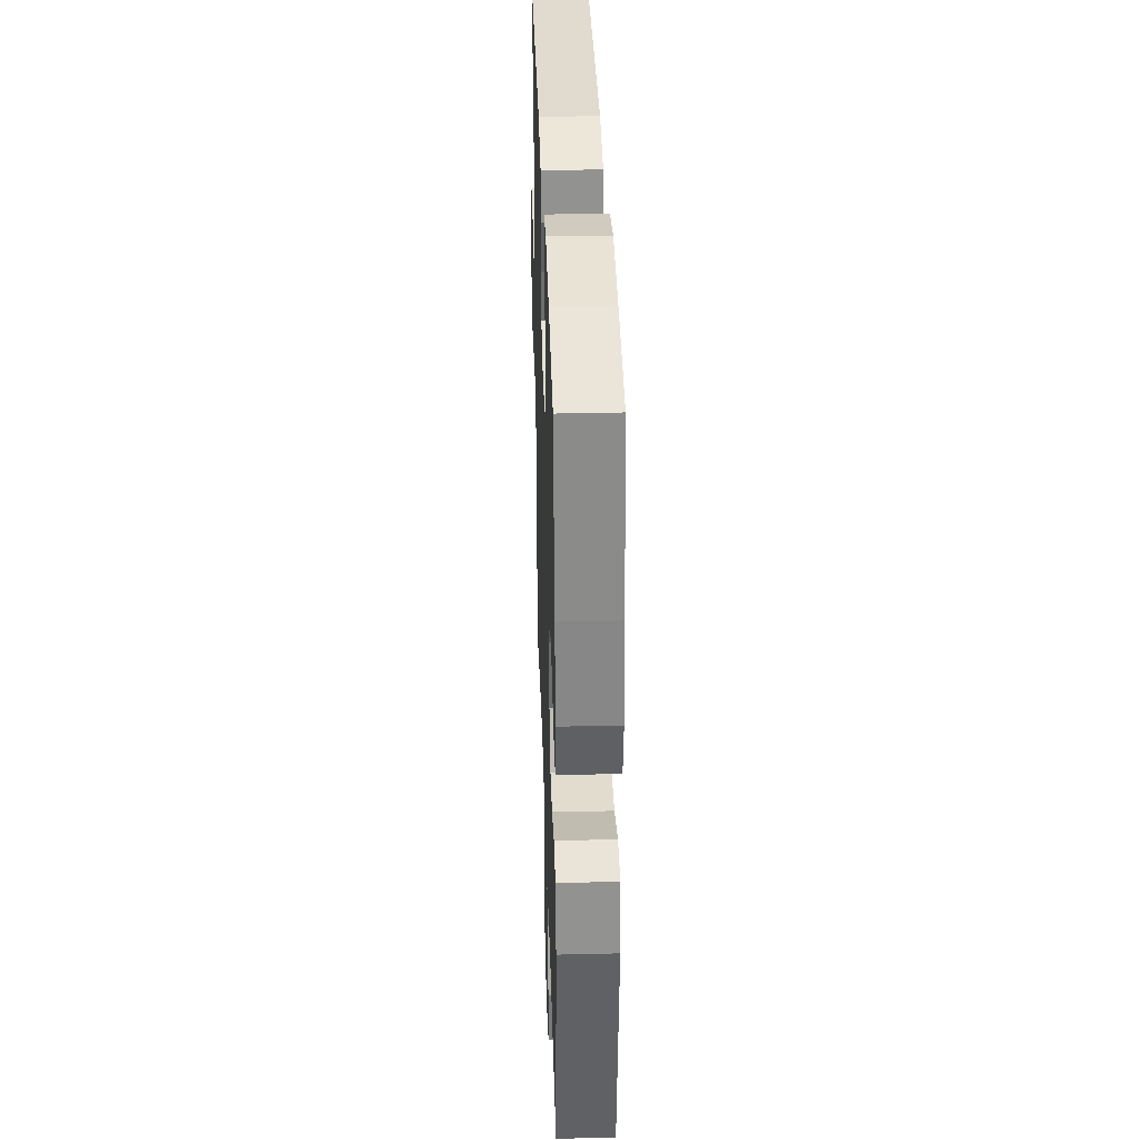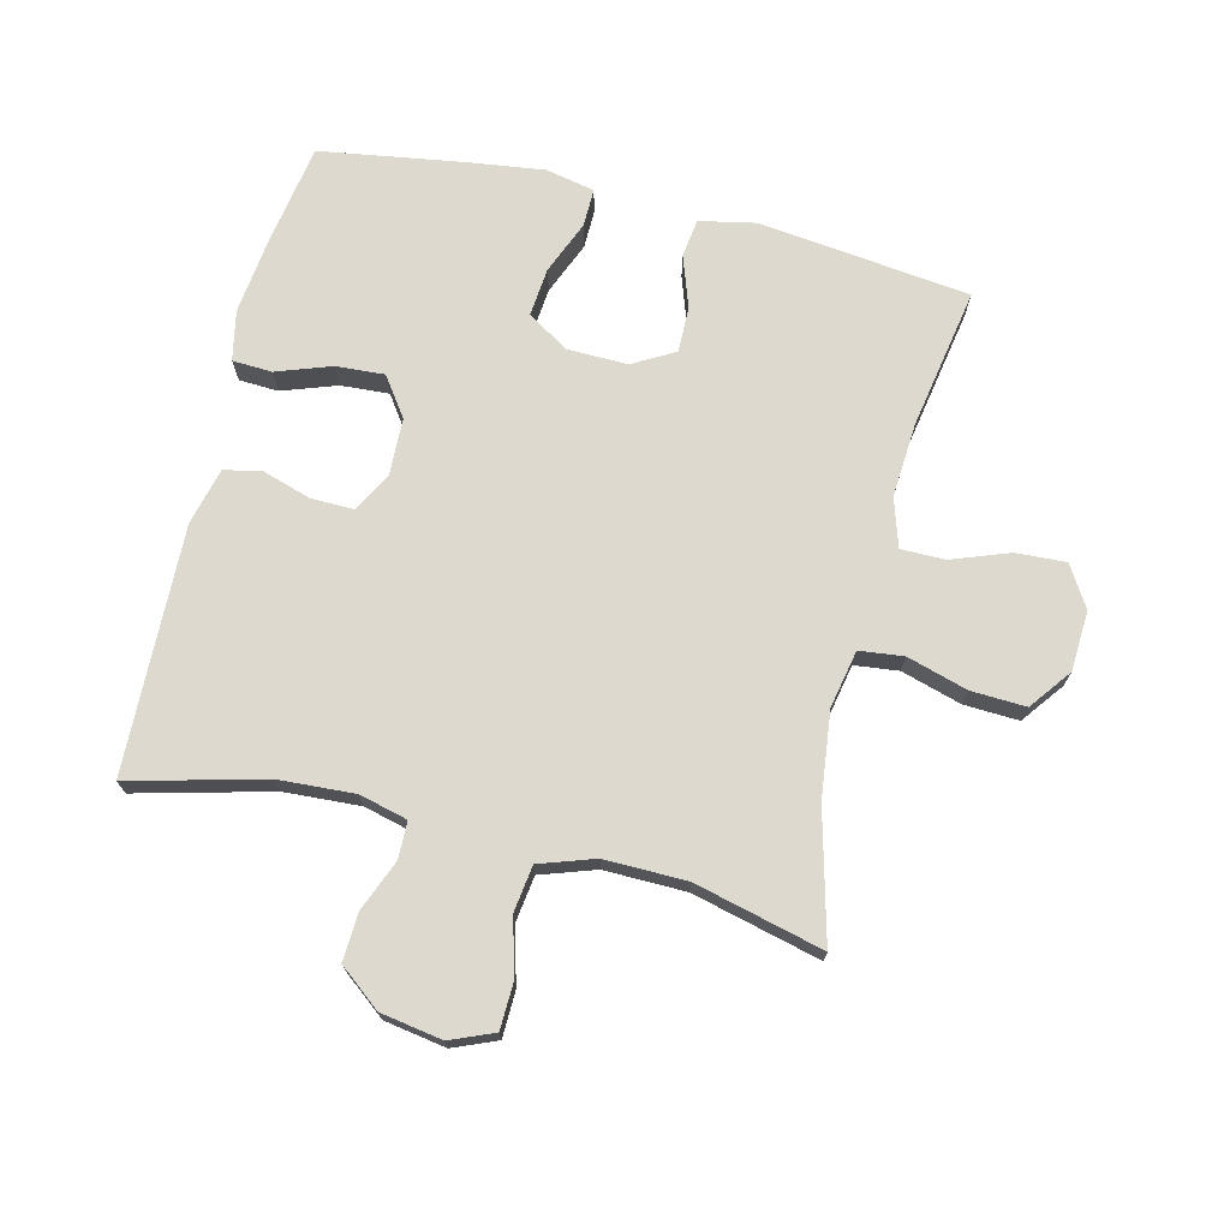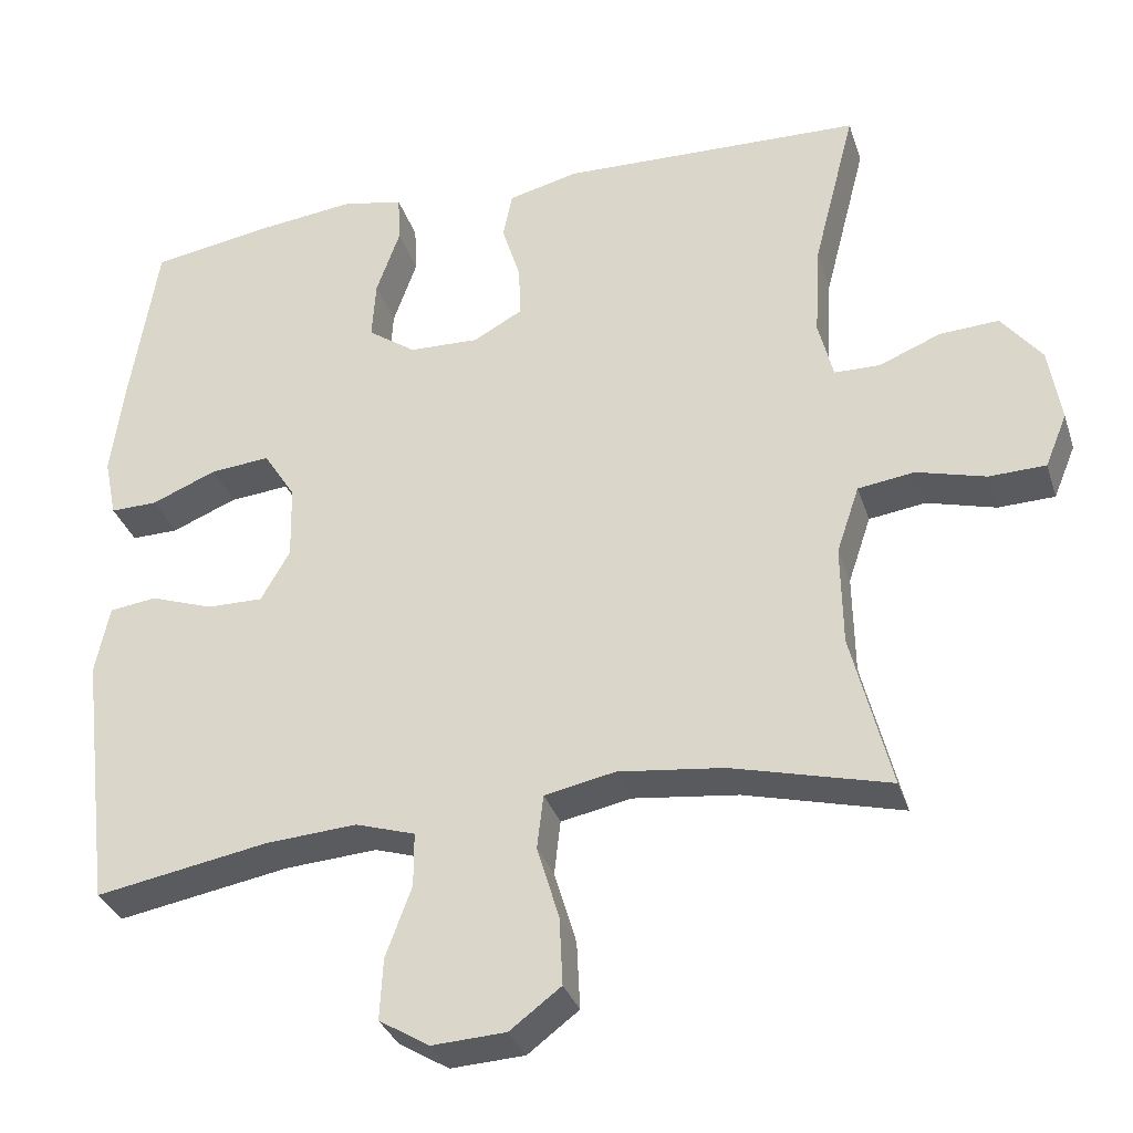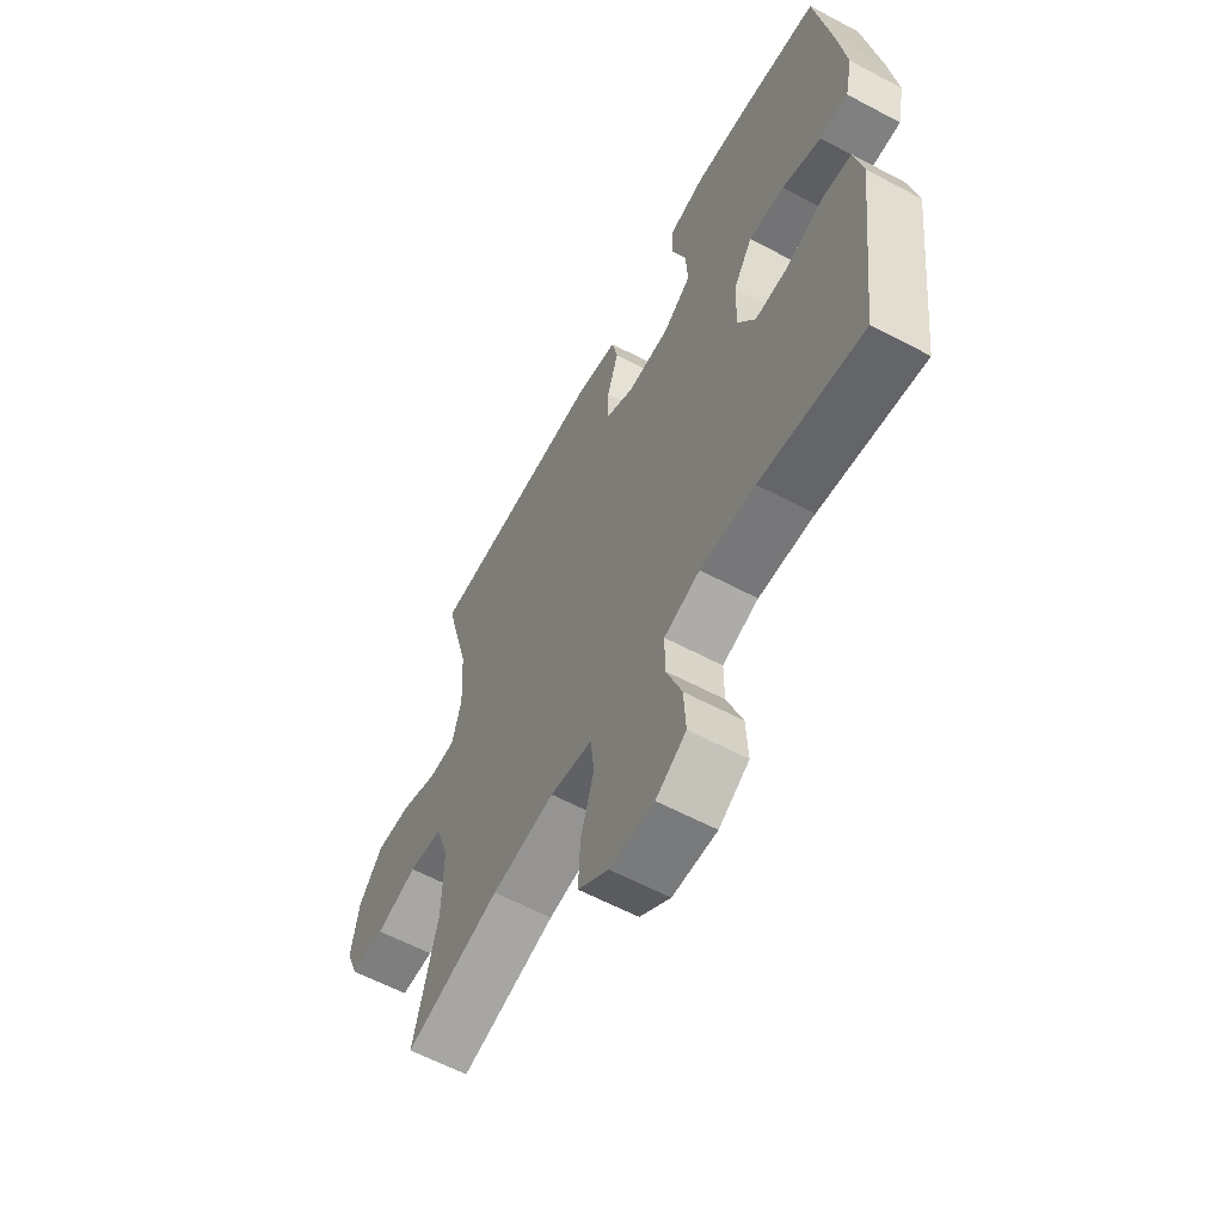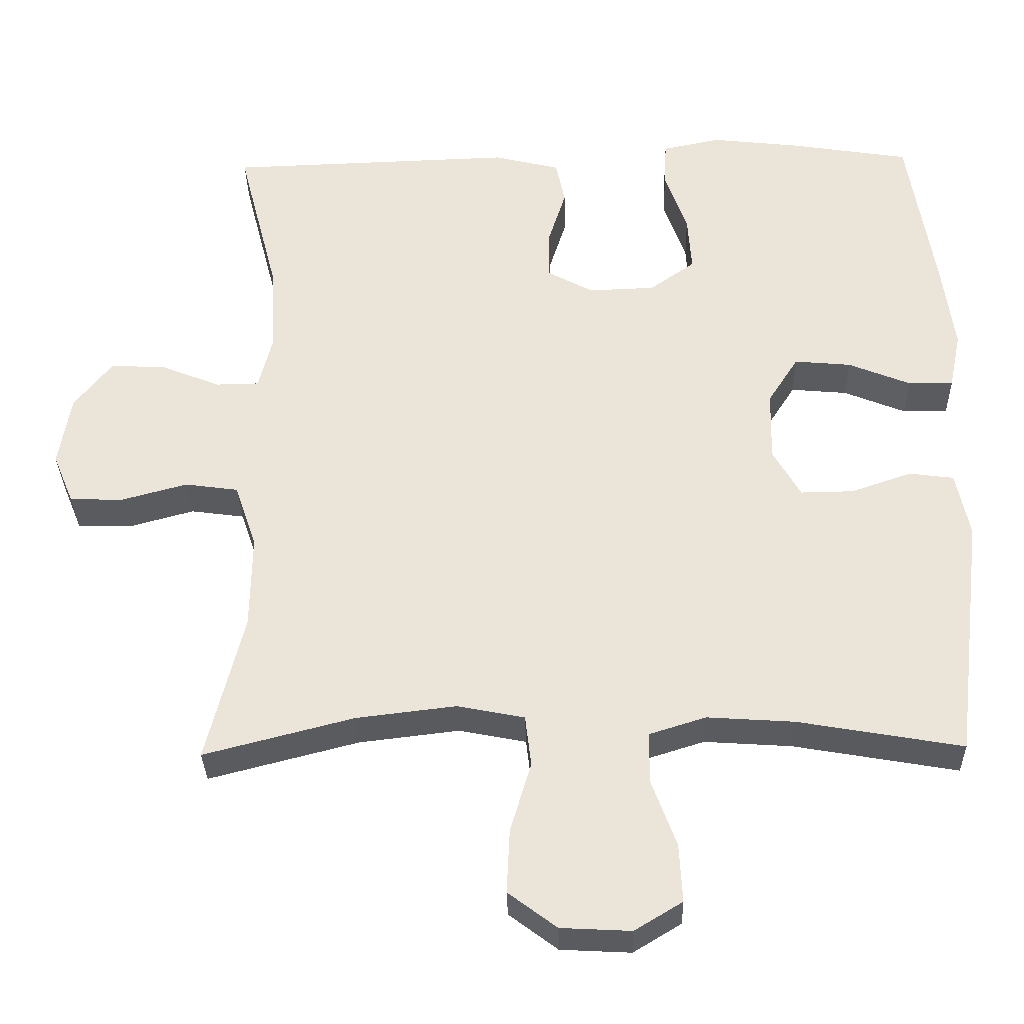
<metadata>
{"format":"obj","ext":"obj","renderer":"f3d","projection":"perspective","resolution":1024,"background":"white","views":[{"elev":35.4,"azim":-91.8,"up":"+Z"},{"elev":71.8,"azim":103.7,"up":"+Y"},{"elev":-32.9,"azim":16.8,"up":"+Z"},{"elev":-60.9,"azim":-118.4,"up":"+Z"},{"elev":-32.5,"azim":-178.6,"up":"+Z"}]}
</metadata>
<code>
v -0.5 0.07 0.5
v -0.34 0.07 0.526
v -0.22 0.07 0.54
v -0.142 0.07 0.524
v -0.139 0.07 0.462
v -0.169 0.07 0.377
v -0.174 0.07 0.301
v -0.113 0.07 0.258
v -0.024 0.07 0.255
v 0.038 0.07 0.289
v 0.037 0.07 0.355
v 0.013 0.07 0.431
v 0.025 0.07 0.49
v 0.114 0.07 0.512
v 0.5 0.07 0.5
v 0.446 0.07 0.29
v 0.439 0.07 0.171
v 0.458 0.07 0.096
v 0.516 0.07 0.095
v 0.595 0.07 0.127
v 0.67 0.07 0.131
v 0.721 0.07 0.066
v 0.737 0.07 -0.03
v 0.709 0.07 -0.098
v 0.637 0.07 -0.1
v 0.549 0.07 -0.076
v 0.477 0.07 -0.086
v 0.448 0.07 -0.172
v 0.45 0.07 -0.3
v 0.5 0.07 -0.5
v 0.299 0.07 -0.448
v 0.165 0.07 -0.432
v 0.075 0.07 -0.45
v 0.067 0.07 -0.519
v 0.095 0.07 -0.613
v 0.099 0.07 -0.699
v 0.034 0.07 -0.748
v -0.06 0.07 -0.753
v -0.124 0.07 -0.714
v -0.12 0.07 -0.636
v -0.087 0.07 -0.546
v -0.087 0.07 -0.477
v -0.163 0.07 -0.453
v -0.28 0.07 -0.461
v -0.5 0.07 -0.5
v -0.54 0.07 -0.17
v -0.522 0.07 -0.082
v -0.462 0.07 -0.074
v -0.381 0.07 -0.102
v -0.31 0.07 -0.103
v -0.273 0.07 -0.038
v -0.275 0.07 0.057
v -0.316 0.07 0.121
v -0.392 0.07 0.114
v -0.475 0.07 0.08
v -0.535 0.07 0.079
v -0.551 0.07 0.156
v -0.535 0.07 0.277
v -0.5 0 0.5
v -0.34 0 0.526
v -0.22 0 0.54
v -0.142 0 0.524
v -0.139 0 0.462
v -0.169 0 0.377
v -0.174 0 0.301
v -0.113 0 0.258
v -0.024 0 0.255
v 0.038 0 0.289
v 0.037 0 0.355
v 0.013 0 0.431
v 0.025 0 0.49
v 0.114 0 0.512
v 0.5 0 0.5
v 0.446 0 0.29
v 0.439 0 0.171
v 0.458 0 0.096
v 0.516 0 0.095
v 0.595 0 0.127
v 0.67 0 0.131
v 0.721 0 0.066
v 0.737 0 -0.03
v 0.709 0 -0.098
v 0.637 0 -0.1
v 0.549 0 -0.076
v 0.477 0 -0.086
v 0.448 0 -0.172
v 0.45 0 -0.3
v 0.5 0 -0.5
v 0.299 0 -0.448
v 0.165 0 -0.432
v 0.075 0 -0.45
v 0.067 0 -0.519
v 0.095 0 -0.613
v 0.099 0 -0.699
v 0.034 0 -0.748
v -0.06 0 -0.753
v -0.124 0 -0.714
v -0.12 0 -0.636
v -0.087 0 -0.546
v -0.087 0 -0.477
v -0.163 0 -0.453
v -0.28 0 -0.461
v -0.5 0 -0.5
v -0.54 0 -0.17
v -0.522 0 -0.082
v -0.462 0 -0.074
v -0.381 0 -0.102
v -0.31 0 -0.103
v -0.273 0 -0.038
v -0.275 0 0.057
v -0.316 0 0.121
v -0.392 0 0.114
v -0.475 0 0.08
v -0.535 0 0.079
v -0.551 0 0.156
v -0.535 0 0.277
f 54 55 56 57
f 53 54 57 58
f 46 47 48 49
f 44 45 46 49
f 43 44 49 50
f 42 43 50 51
f 38 39 40 41
f 38 41 42
f 37 38 42
f 34 35 36 37
f 33 34 37 42
f 32 33 42 51
f 29 30 31
f 28 29 31 32
f 27 28 32 51
f 23 24 25 26
f 19 20 21 22
f 18 19 22 23
f 13 14 15 16
f 11 12 13 16
f 10 11 16 17
f 9 10 17 18
f 3 4 5 6
f 3 6 7
f 2 3 7
f 53 58 1 2
f 52 53 2 7
f 51 52 7 8
f 23 26 27 51
f 18 23 51
f 8 9 18 51
f 115 114 113 112
f 116 115 112 111
f 107 106 105 104
f 107 104 103 102
f 108 107 102 101
f 109 108 101 100
f 99 98 97 96
f 100 99 96
f 100 96 95
f 95 94 93 92
f 100 95 92 91
f 109 100 91 90
f 89 88 87
f 90 89 87 86
f 109 90 86 85
f 84 83 82 81
f 80 79 78 77
f 81 80 77 76
f 74 73 72 71
f 74 71 70 69
f 75 74 69 68
f 76 75 68 67
f 64 63 62 61
f 65 64 61
f 65 61 60
f 60 59 116 111
f 65 60 111 110
f 66 65 110 109
f 109 85 84 81
f 109 81 76
f 109 76 67 66
f 1 59 60 2
f 2 60 61 3
f 3 61 62 4
f 4 62 63 5
f 5 63 64 6
f 6 64 65 7
f 7 65 66 8
f 8 66 67 9
f 9 67 68 10
f 10 68 69 11
f 11 69 70 12
f 12 70 71 13
f 13 71 72 14
f 14 72 73 15
f 15 73 74 16
f 16 74 75 17
f 17 75 76 18
f 18 76 77 19
f 19 77 78 20
f 20 78 79 21
f 21 79 80 22
f 22 80 81 23
f 23 81 82 24
f 24 82 83 25
f 25 83 84 26
f 26 84 85 27
f 27 85 86 28
f 28 86 87 29
f 29 87 88 30
f 30 88 89 31
f 31 89 90 32
f 32 90 91 33
f 33 91 92 34
f 34 92 93 35
f 35 93 94 36
f 36 94 95 37
f 37 95 96 38
f 38 96 97 39
f 39 97 98 40
f 40 98 99 41
f 41 99 100 42
f 42 100 101 43
f 43 101 102 44
f 44 102 103 45
f 45 103 104 46
f 46 104 105 47
f 47 105 106 48
f 48 106 107 49
f 49 107 108 50
f 50 108 109 51
f 51 109 110 52
f 52 110 111 53
f 53 111 112 54
f 54 112 113 55
f 55 113 114 56
f 56 114 115 57
f 57 115 116 58
f 58 116 59 1

</code>
